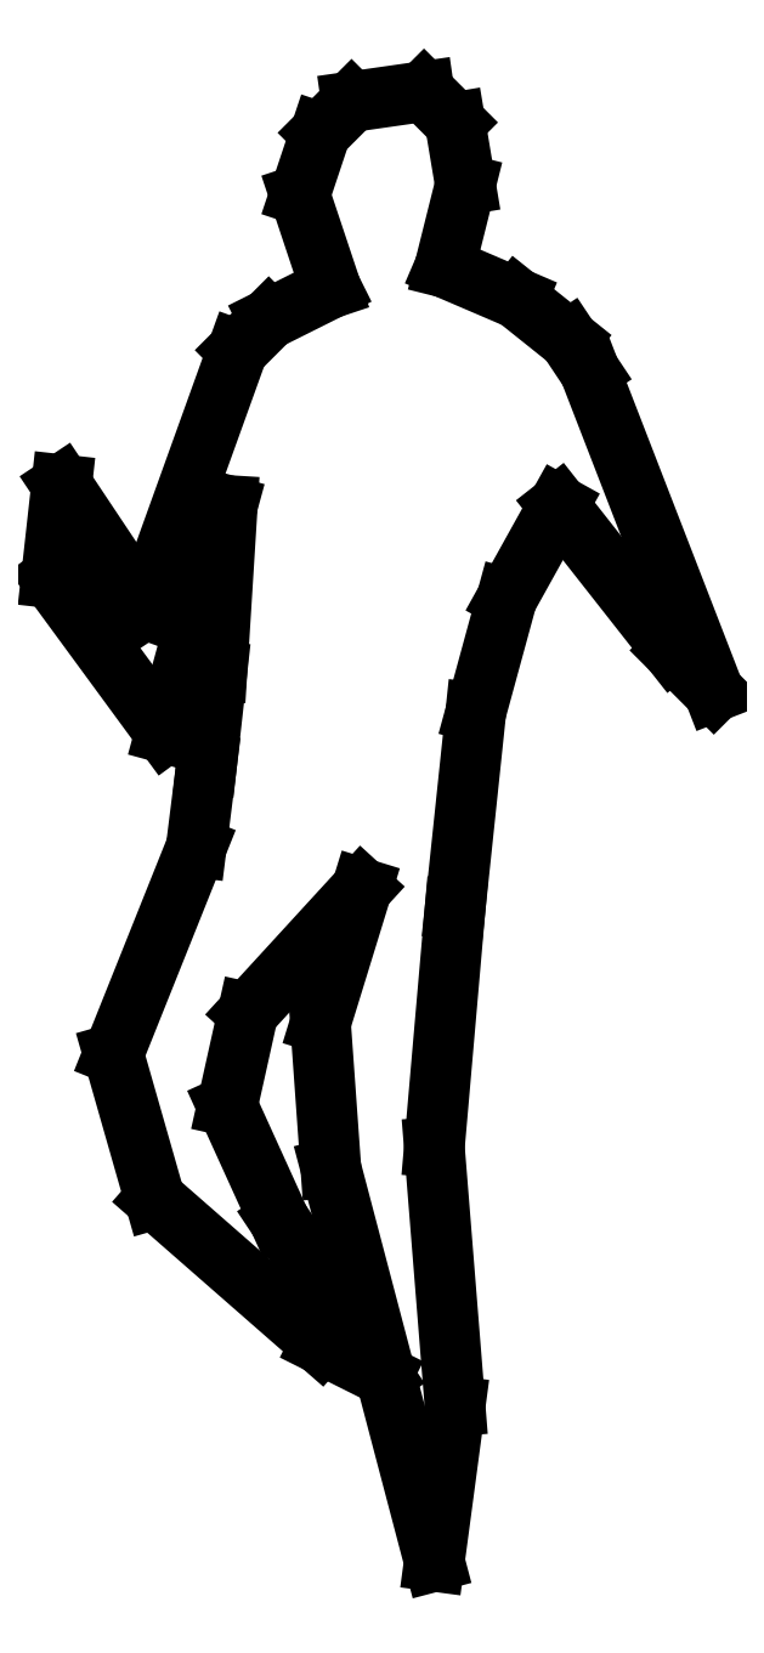
<metadata>
{"format":"dxf","ext":"dxf","renderer":"ezdxf+matplotlib","layout":"modelspace","background":"white","min_lineweight":24,"dpi":150}
</metadata>
<code>
0
SECTION
2
ENTITIES
0
3DFACE
8
0
10
0
20
1.016
30
0
11
-0.254
21
0.9652
31
0
12
0
22
0
32
0
13
0.0508
23
0.381
33
0
70
     1
0
3DFACE
8
0
10
-0.381
20
0.8382
30
0
11
-0.6858
21
0.889
31
0
12
-0.2794
22
0.5334
32
0
13
-0.127
23
0.4572
33
0
70
     1
0
3DFACE
8
0
10
0.381
20
2.921
30
0
11
-0.508
21
2.591
31
0
12
-0.5334
22
2.184
32
0
13
0.3048
23
2.591
33
0
70
    13
0
3DFACE
8
0
10
-0.5334
20
2.184
30
0
11
0.3048
21
2.591
31
0
12
0.1778
22
2.362
32
0
13
-0.5588
23
1.956
33
0
70
     5
0
3DFACE
8
0
10
-0.4572
20
1.346
30
0
11
-0.5842
21
1.753
31
0
12
-0.7874
22
1.245
32
0
13
-0.508
23
1.118
33
0
70
     5
0
3DFACE
8
0
10
0.1016
20
2.083
30
0
11
-0.1778
21
1.651
31
0
12
-0.2794
22
1.321
32
0
13
0.0508
23
1.6
33
0
70
     5
0
3DFACE
8
0
10
-0.7874
20
1.245
30
0
11
-0.508
21
1.118
31
0
12
-0.381
22
0.8382
32
0
13
-0.6858
23
0.889
33
0
70
     5
0
3DFACE
8
0
10
-0.2794
20
1.321
30
0
11
0.0508
21
1.6
31
0
12
0
22
1.016
32
0
13
-0.254
23
0.9652
33
0
70
     5
0
3DFACE
8
0
10
0.1778
20
2.362
30
0
11
-0.5588
21
1.956
31
0
12
-0.5842
22
1.753
32
0
13
0.1016
23
2.083
33
0
70
     5
0
3DFACE
8
0
10
0.1016
20
2.083
30
0
11
-0.5842
21
1.753
31
0
12
-0.4572
22
1.346
32
0
13
-0.1778
23
1.651
33
0
70
    11
0
3DFACE
8
0
10
-0.4826
20
2.972
30
0
11
0.3302
21
2.997
31
0
12
0.381
22
2.921
32
0
13
-0.508
23
2.591
33
0
70
    13
0
3DFACE
8
0
10
0.2032
20
3.099
30
0
11
-0.4064
21
3.048
31
0
12
-0.4826
22
2.972
32
0
13
0.3302
23
2.997
33
0
70
     5
0
3DFACE
8
0
10
-0.2794
20
3.505
30
0
11
0.0508
21
3.531
31
0
12
0.0762
22
3.378
32
0
13
-0.3302
23
3.353
33
0
70
     5
0
3DFACE
8
0
10
0.0762
20
3.378
30
0
11
-0.3302
21
3.353
31
0
12
-0.254
22
3.124
32
0
13
0.0254
23
3.175
33
0
70
     5
0
3DFACE
8
0
10
-0.254
20
3.124
30
0
11
0.0254
21
3.175
31
0
12
0.2032
22
3.099
32
0
13
-0.4064
23
3.048
33
0
70
     5
0
3DFACE
8
0
10
-0.0254
20
3.607
30
0
11
-0.2032
21
3.581
31
0
12
-0.2794
22
3.505
32
0
13
0.0508
23
3.531
33
0
70
     4
0
3DFACE
8
0
10
0.381
20
2.921
30
0
11
0.3048
21
2.591
31
0
12
0.5842
22
2.235
32
0
13
0.6858
23
2.134
33
0
70
     1
0
3DFACE
8
0
10
-0.4826
20
2.972
30
0
11
-0.508
21
2.591
31
0
12
-0.6604
22
2.032
32
0
13
-0.7112
23
2.337
33
0
70
     5
0
3DFACE
8
0
10
-0.6604
20
2.032
30
0
11
-0.7112
21
2.337
31
0
12
-0.9144
22
2.642
32
0
13
-0.9398
23
2.413
33
0
70
     1
0
POLYLINE
8
_KTI_CONTROL
10
0
20
0
30
0
66
     1
70
     8
0
VERTEX
8
_KTI_CONTROL
10
0
20
0
30
0
70
    32
0
VERTEX
8
_KTI_CONTROL
10
0
20
0
30
0
70
    32
0
SEQEND
8
_KTI_CONTROL
0
POLYLINE
8
_KTI_CONTROL
10
0
20
0
30
0
66
     1
70
     8
0
VERTEX
8
_KTI_CONTROL
10
0
20
0
30
0
70
    32
0
VERTEX
8
_KTI_CONTROL
10
0
20
0
30
0
70
    32
0
SEQEND
8
_KTI_CONTROL
0
ENDSEC
0
EOF

</code>
